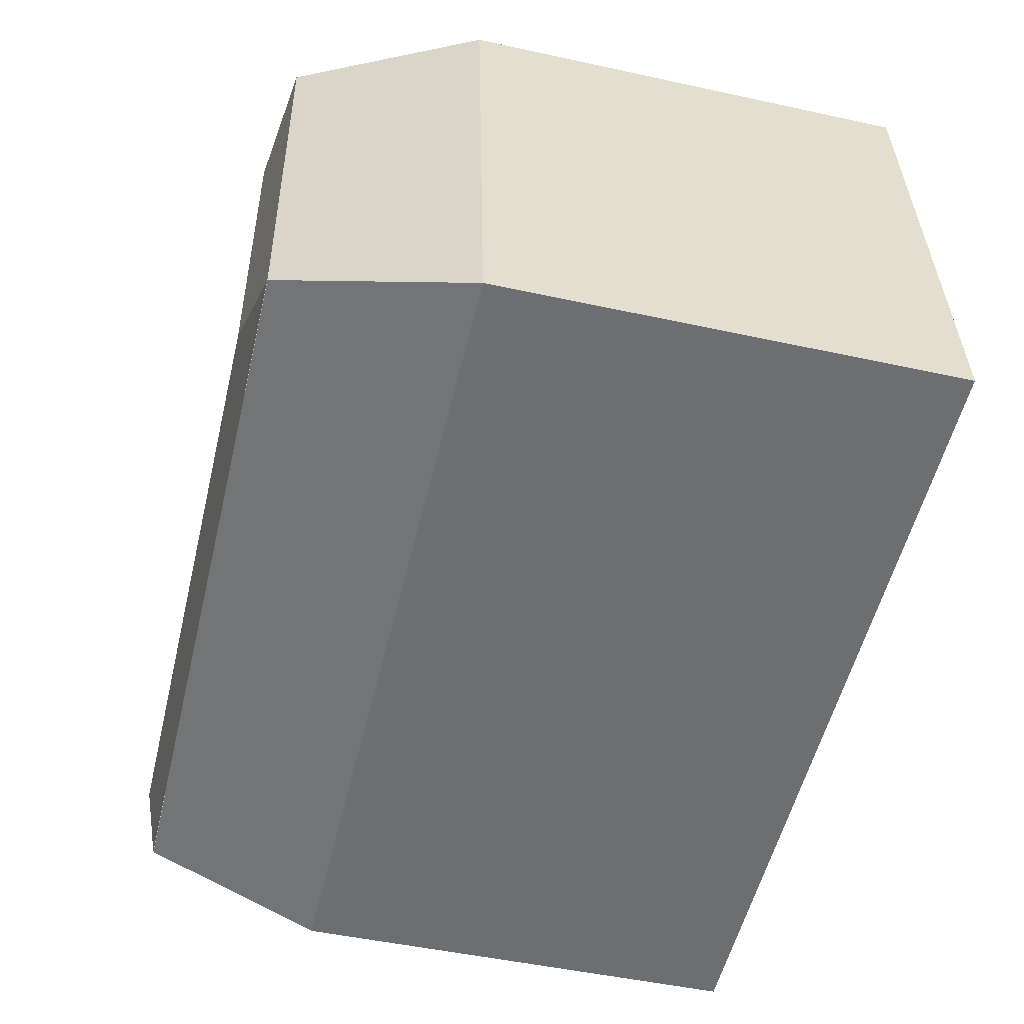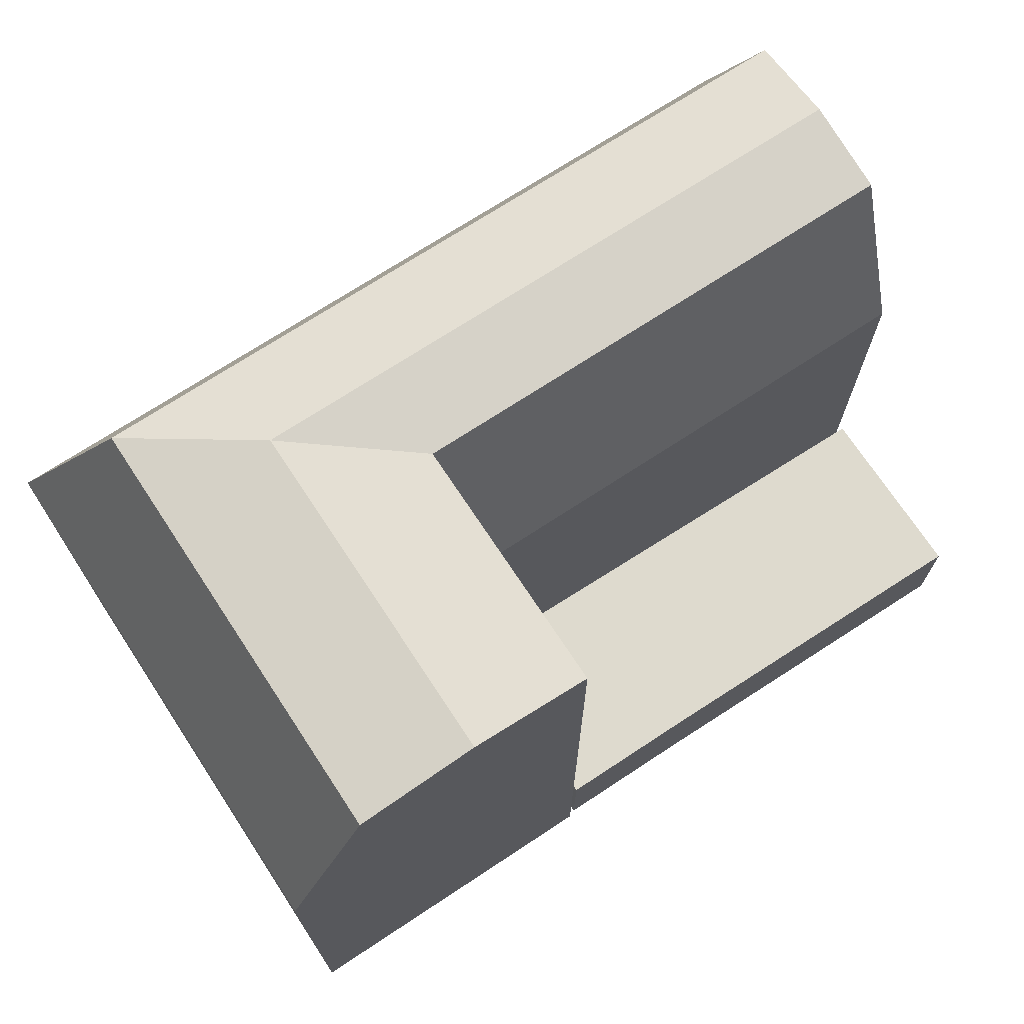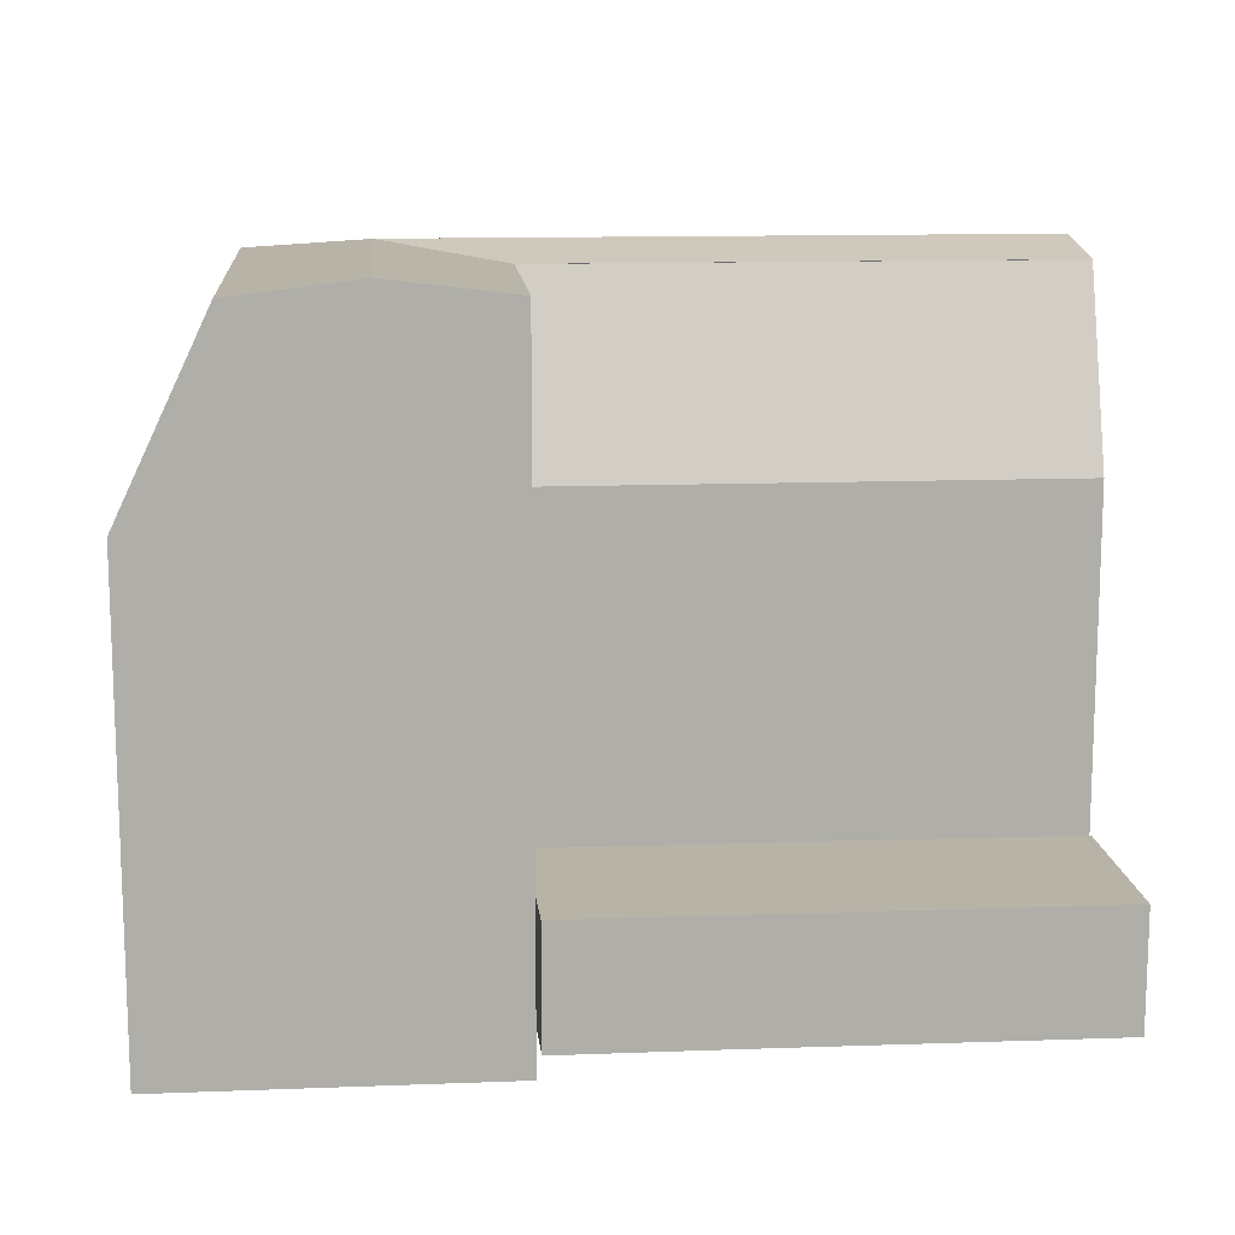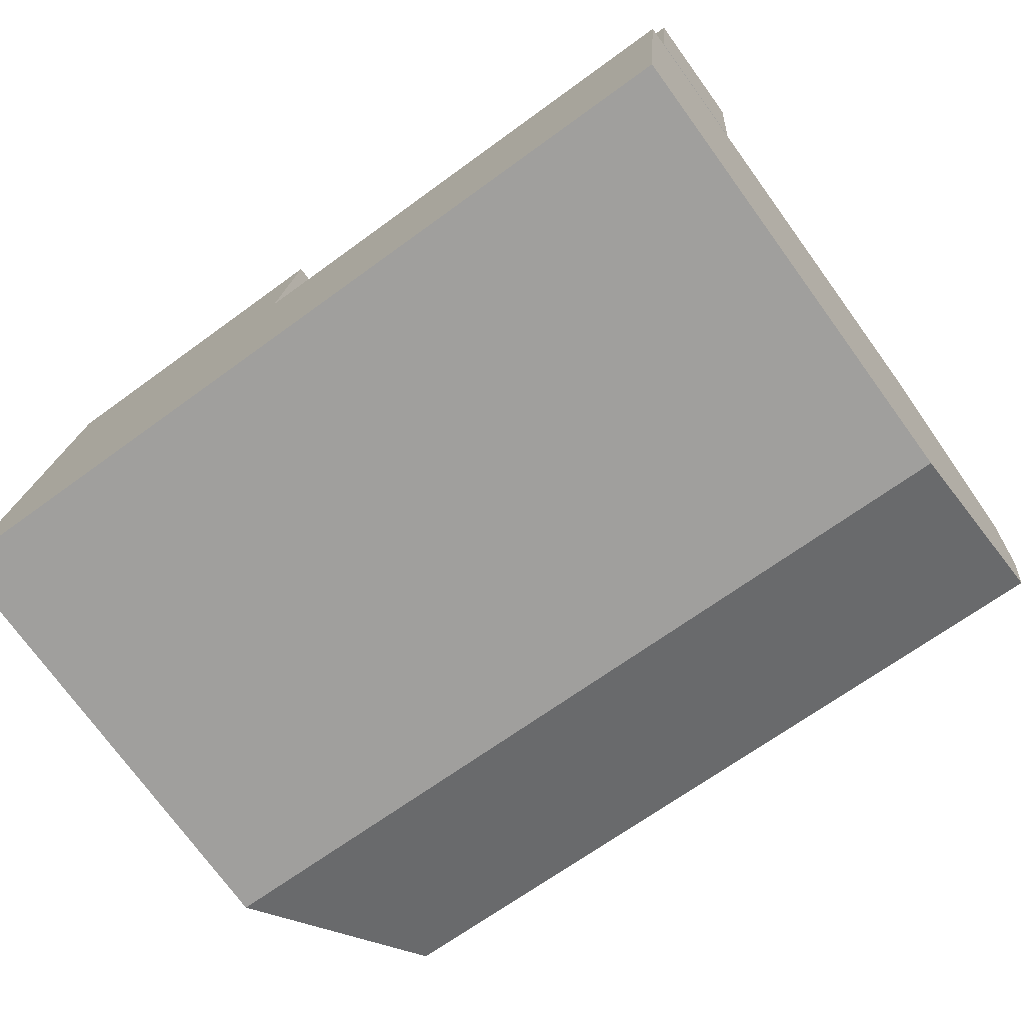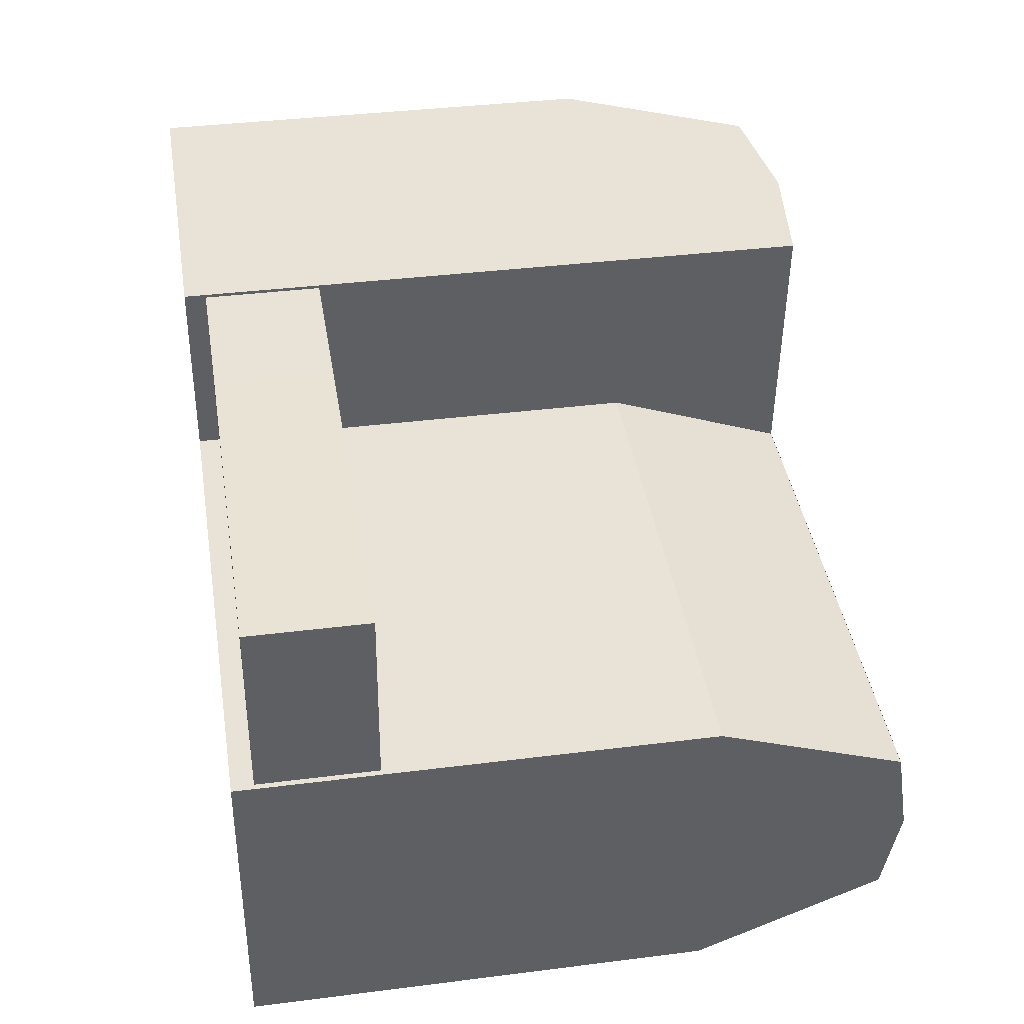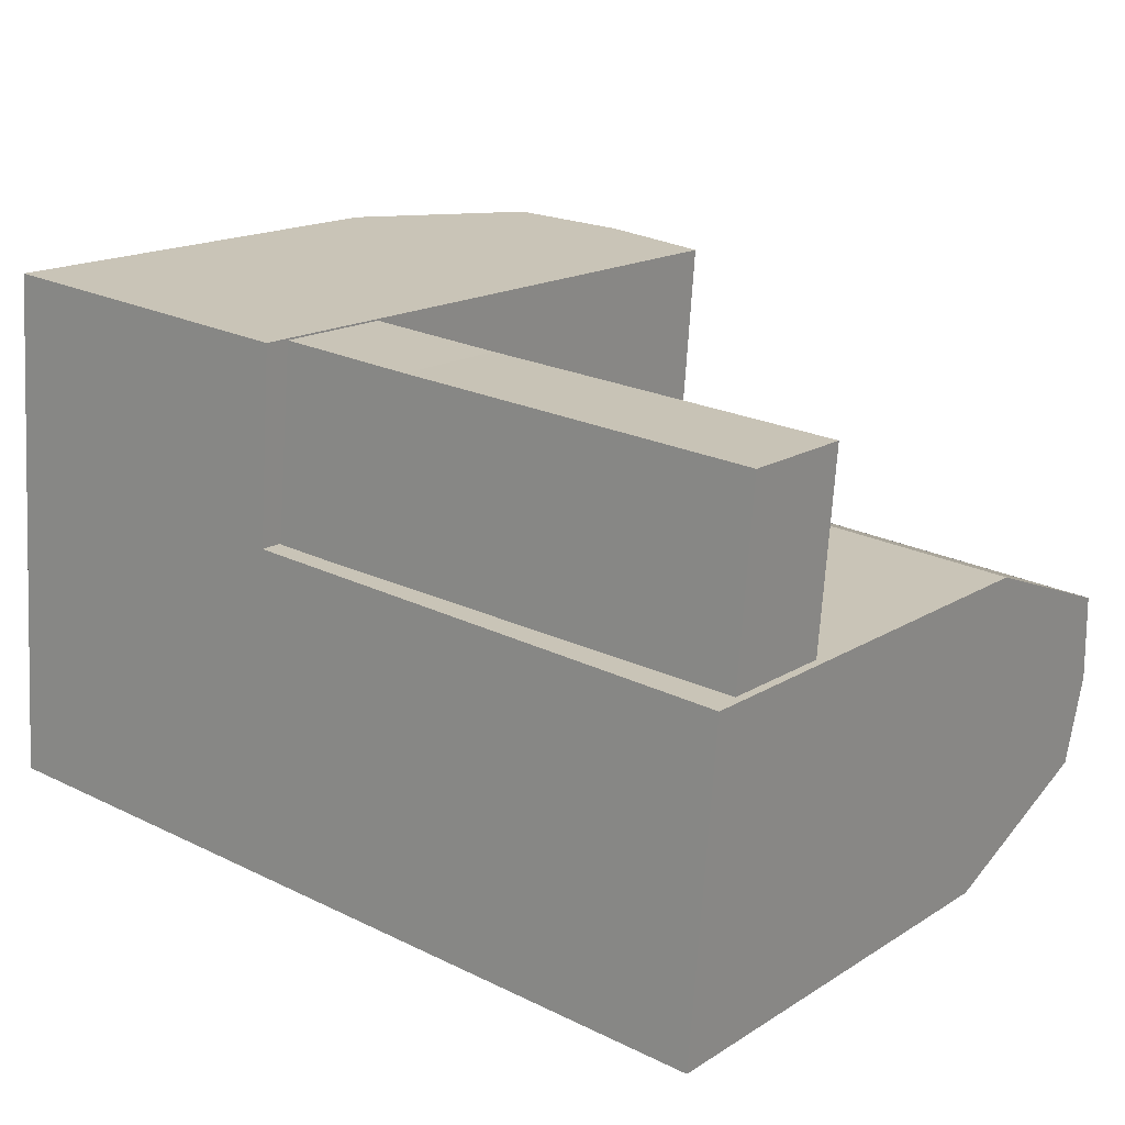
<metadata>
{"format":"obj","ext":"obj","renderer":"f3d","projection":"perspective","resolution":1024,"background":"white","views":[{"elev":-49.7,"azim":-103.5,"up":"+Z"},{"elev":71.2,"azim":-28.9,"up":"+Y"},{"elev":12.9,"azim":-0.5,"up":"+Y"},{"elev":-74.7,"azim":36.1,"up":"+Z"},{"elev":37.0,"azim":80.7,"up":"+Z"},{"elev":16.7,"azim":38.8,"up":"+Z"}]}
</metadata>
<code>
v  16.86 5.263 22.18
v  38.85 5.263 12.03
v  16.03 5.263 13.5
v  23.15 5.263 21.68
v  38.93 5.263 13.08
v  39.52 5.263 20.54
v  0.0004441 19.83 -0.0006573
v  4.826 28.09 11.41
v  4.198 28.09 3.367
v  0.2875 19.83 3.673
v  5.06 28.09 14.4
v  0.9158 19.83 11.72
v  5.736 28.09 23.05
v  1.149 19.83 14.71
v  1.826 19.83 23.36
v  3.911 19.83 -0.3062
v  14.83 19.83 -1.159
v  37.69 19.83 -2.946
v  15.12 28.09 2.514
v  37.97 28.09 0.7281
v  37.97 28.09 0.7281
v  15.43 28.77 6.535
v  38.29 28.77 4.749
v  15.12 28.09 2.514
v  9.971 28.77 6.962
v  4.198 28.09 3.367
v  11.19 28.77 22.62
v  5.06 28.09 14.4
v  5.736 28.09 23.05
v  4.826 28.09 11.41
v  10.52 28.77 13.97
v  10.29 28.77 10.98
v  15.74 28.09 10.56
v  38.6 28.09 8.77
v  15.98 28.09 13.55
v  16.65 28.09 22.2
v  38.83 19.83 11.76
v  15.74 28.09 10.56
v  15.98 19.83 13.55
v  38.6 28.09 8.77
v  23.15 -1.328e-15 21.68
v  38.93 -8.011e-16 13.08
v  39.52 -1.258e-15 20.54
v  38.85 -7.368e-16 12.03
v  16.03 -8.265e-16 13.5
v  16.86 -1.358e-15 22.18
v  11.19 -0.97 22.63
v  15.98 -0.97 13.55
v  16.65 -0.97 22.2
v  5.735 -0.97 23.06
v  38.6 -0.97 8.771
v  38.83 -0.97 11.76
v  38.28 -0.97 4.75
v  37.97 -0.97 0.729
v  37.69 -0.97 -2.945
v  14.83 -0.97 -1.159
v  1.825 -0.97 23.36
v  1.149 -0.97 14.71
v  3.91 -0.97 -0.3056
v  0.9154 -0.97 11.72
v  0.2871 -0.97 3.674
v  0 -0.97 -5.94e-17
g defaultobject
f 1 2 3
f 2 1 4
f 2 4 5
f 5 4 6
f 7 8 9
f 8 7 10
f 8 10 11
f 11 10 12
f 11 12 13
f 13 12 14
f 13 14 15
f 9 16 7
f 16 9 17
f 17 9 18
f 18 9 19
f 18 19 20
f 21 22 23
f 22 21 24
f 22 24 25
f 25 24 26
f 27 28 29
f 28 27 30
f 30 27 26
f 26 27 31
f 26 31 32
f 26 32 25
f 23 33 34
f 33 23 22
f 33 22 25
f 32 33 25
f 33 32 31
f 33 31 27
f 33 27 35
f 35 27 36
f 37 38 39
f 38 37 40
f 41 42 43
f 42 41 44
f 44 41 45
f 45 41 46
f 47 48 49
f 48 47 50
f 48 51 52
f 51 48 53
f 53 48 54
f 54 48 55
f 55 48 56
f 56 48 50
f 56 50 57
f 56 57 58
f 56 58 59
f 59 58 60
f 59 60 61
f 59 61 62
f 41 1 46
f 1 41 4
f 43 4 41
f 4 43 6
f 42 6 43
f 6 42 5
f 44 5 42
f 5 44 2
f 3 44 45
f 44 3 2
f 1 45 46
f 45 1 3
f 62 10 7
f 10 62 12
f 12 62 14
f 14 62 15
f 15 62 57
f 57 62 61
f 57 61 60
f 57 60 58
f 7 59 62
f 59 7 56
f 56 7 55
f 55 7 18
f 18 7 16
f 18 16 17
f 20 53 54
f 53 20 51
f 51 20 40
f 40 20 21
f 40 21 23
f 40 23 34
f 36 47 49
f 47 36 50
f 50 36 13
f 13 36 27
f 13 27 29
f 35 39 33
f 39 35 36
f 39 36 48
f 48 36 49
f 55 20 54
f 20 55 18
f 51 37 52
f 37 51 40
f 52 39 48
f 39 52 37
f 50 15 57
f 15 50 13

</code>
